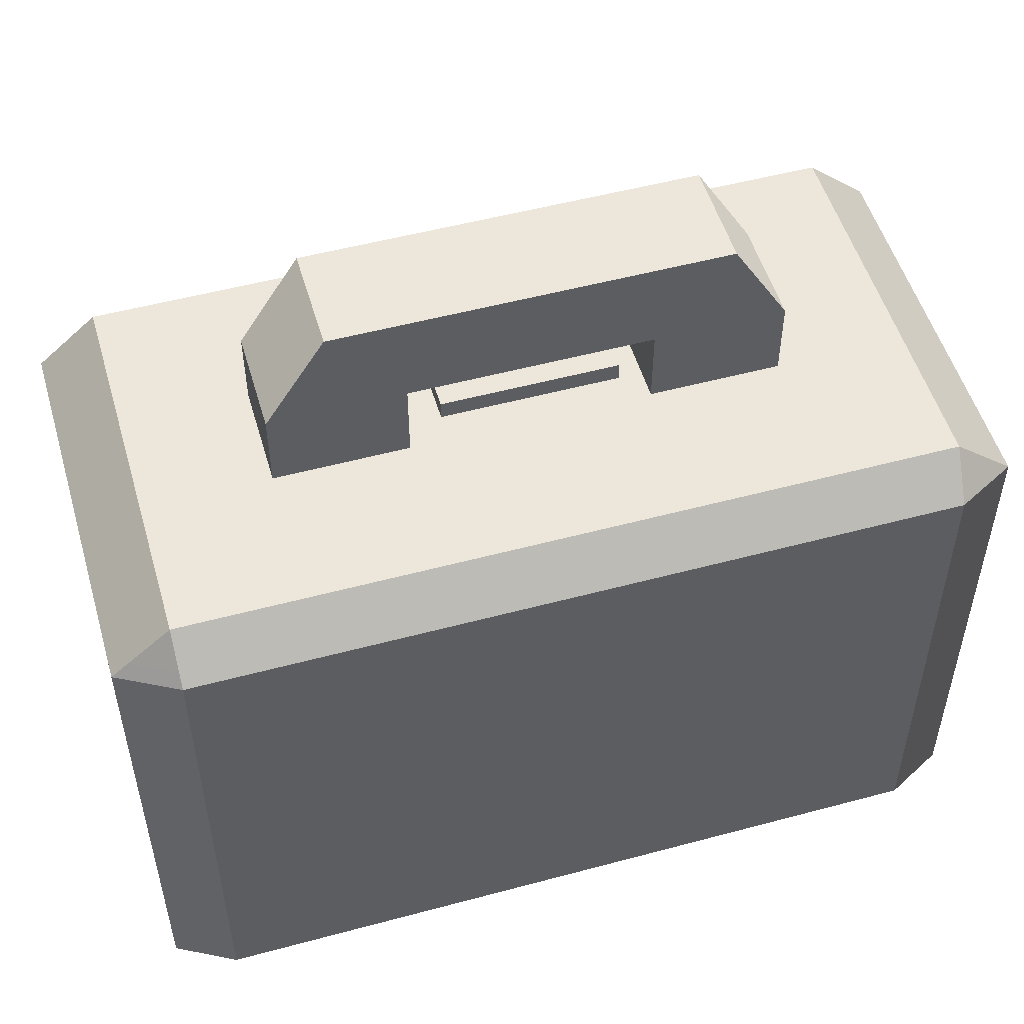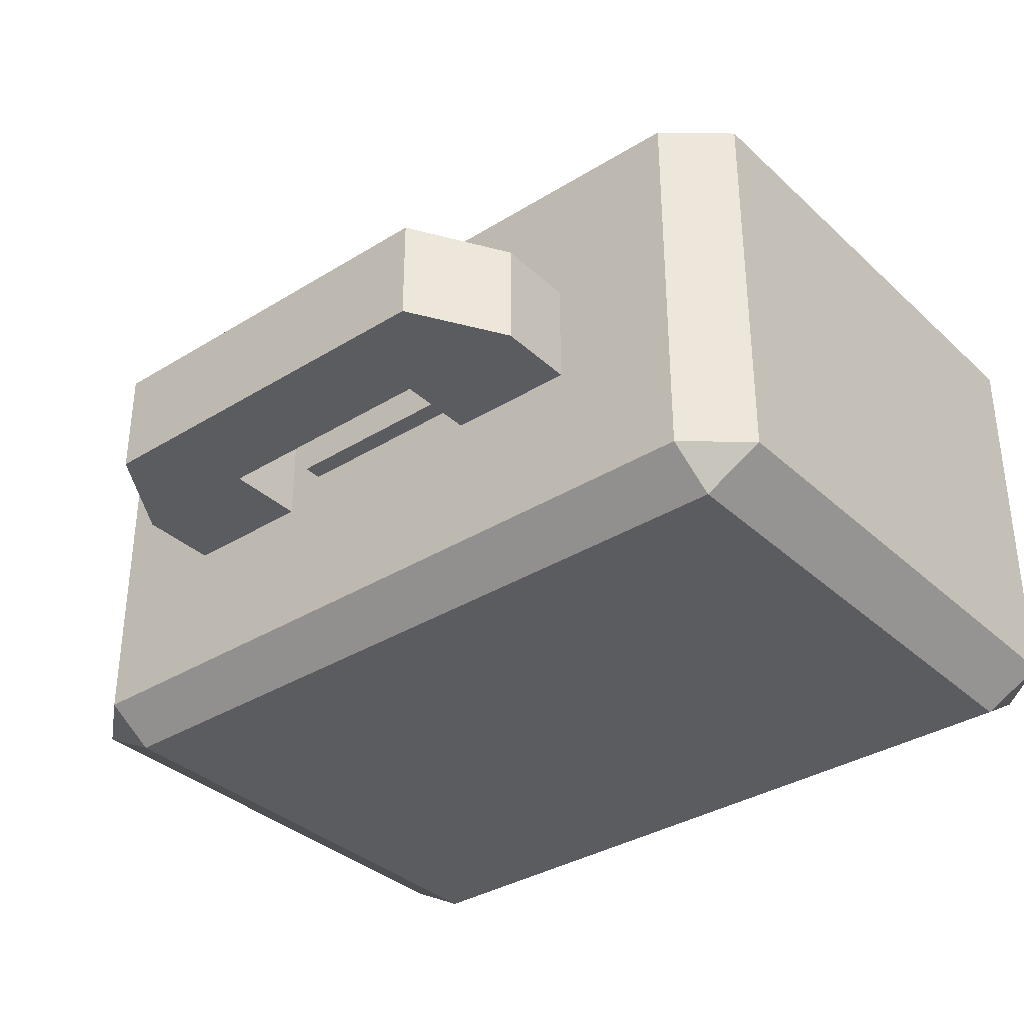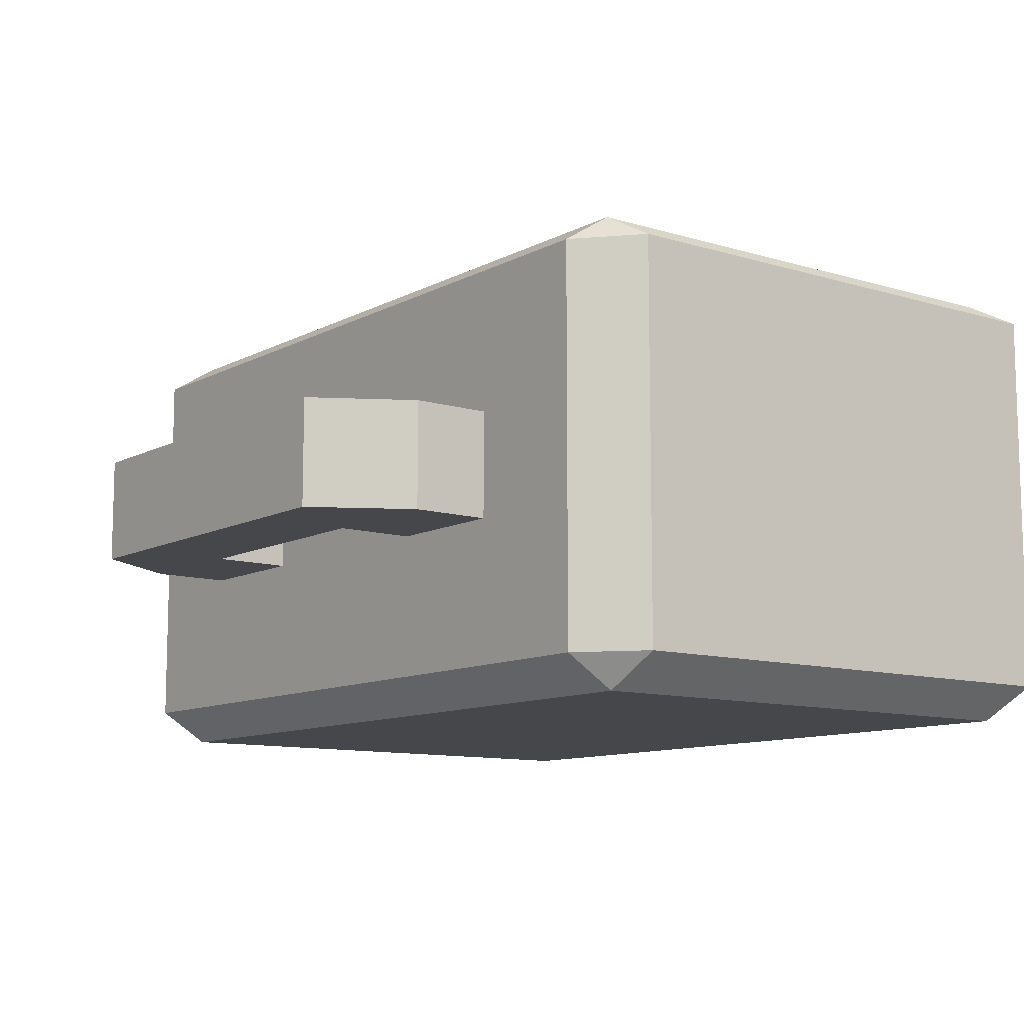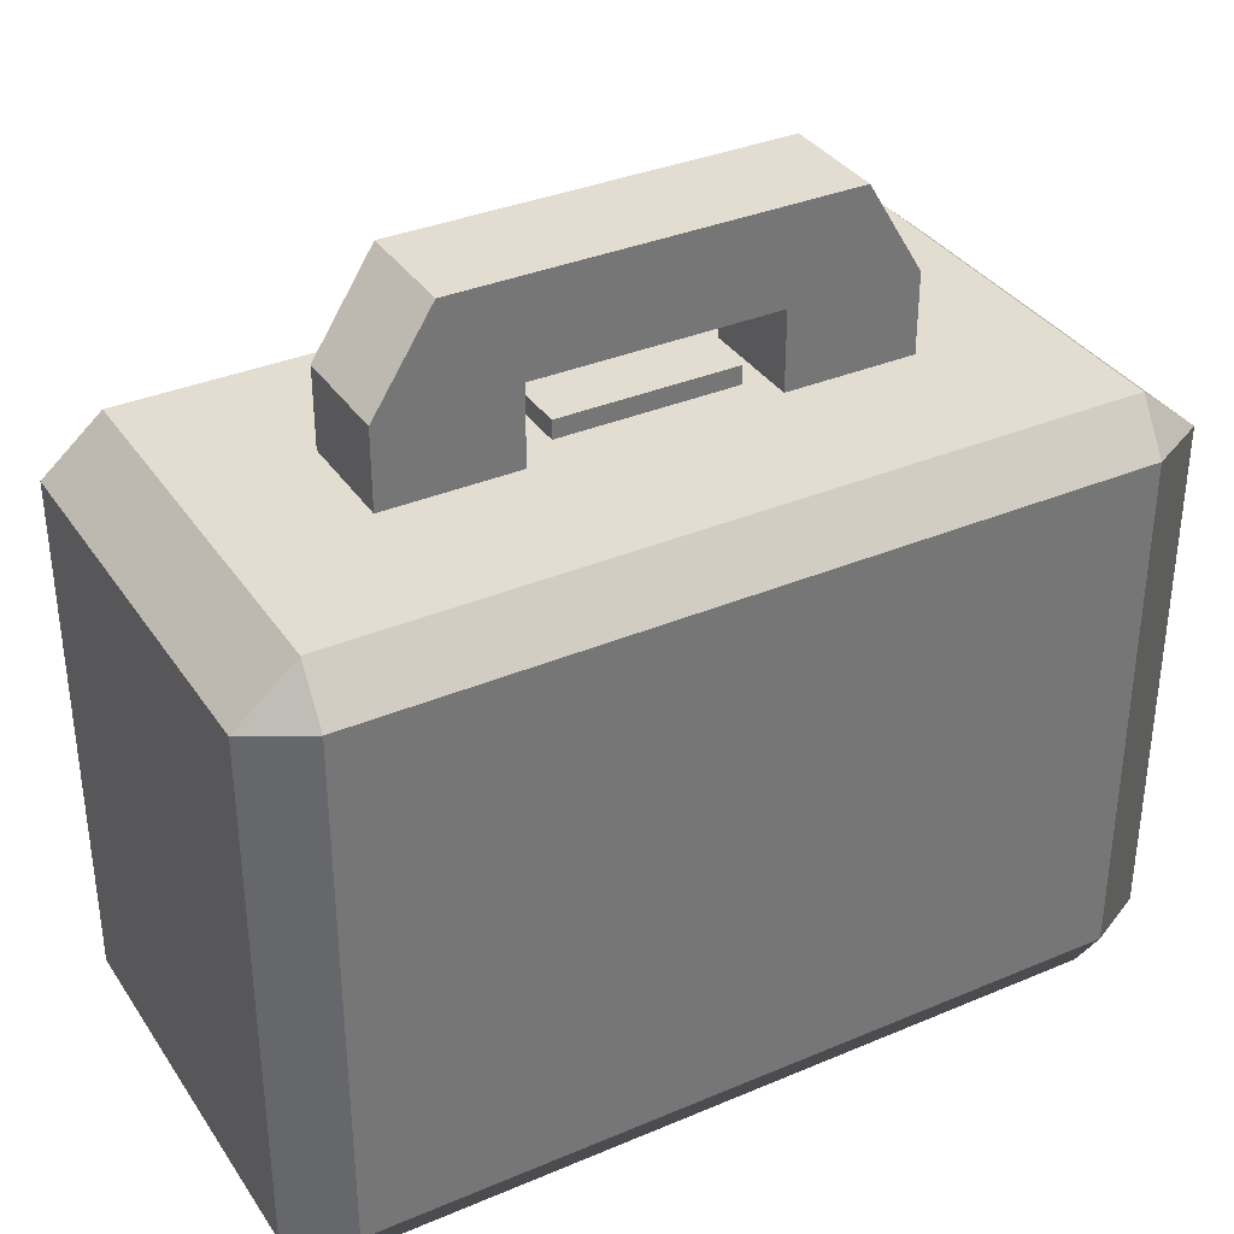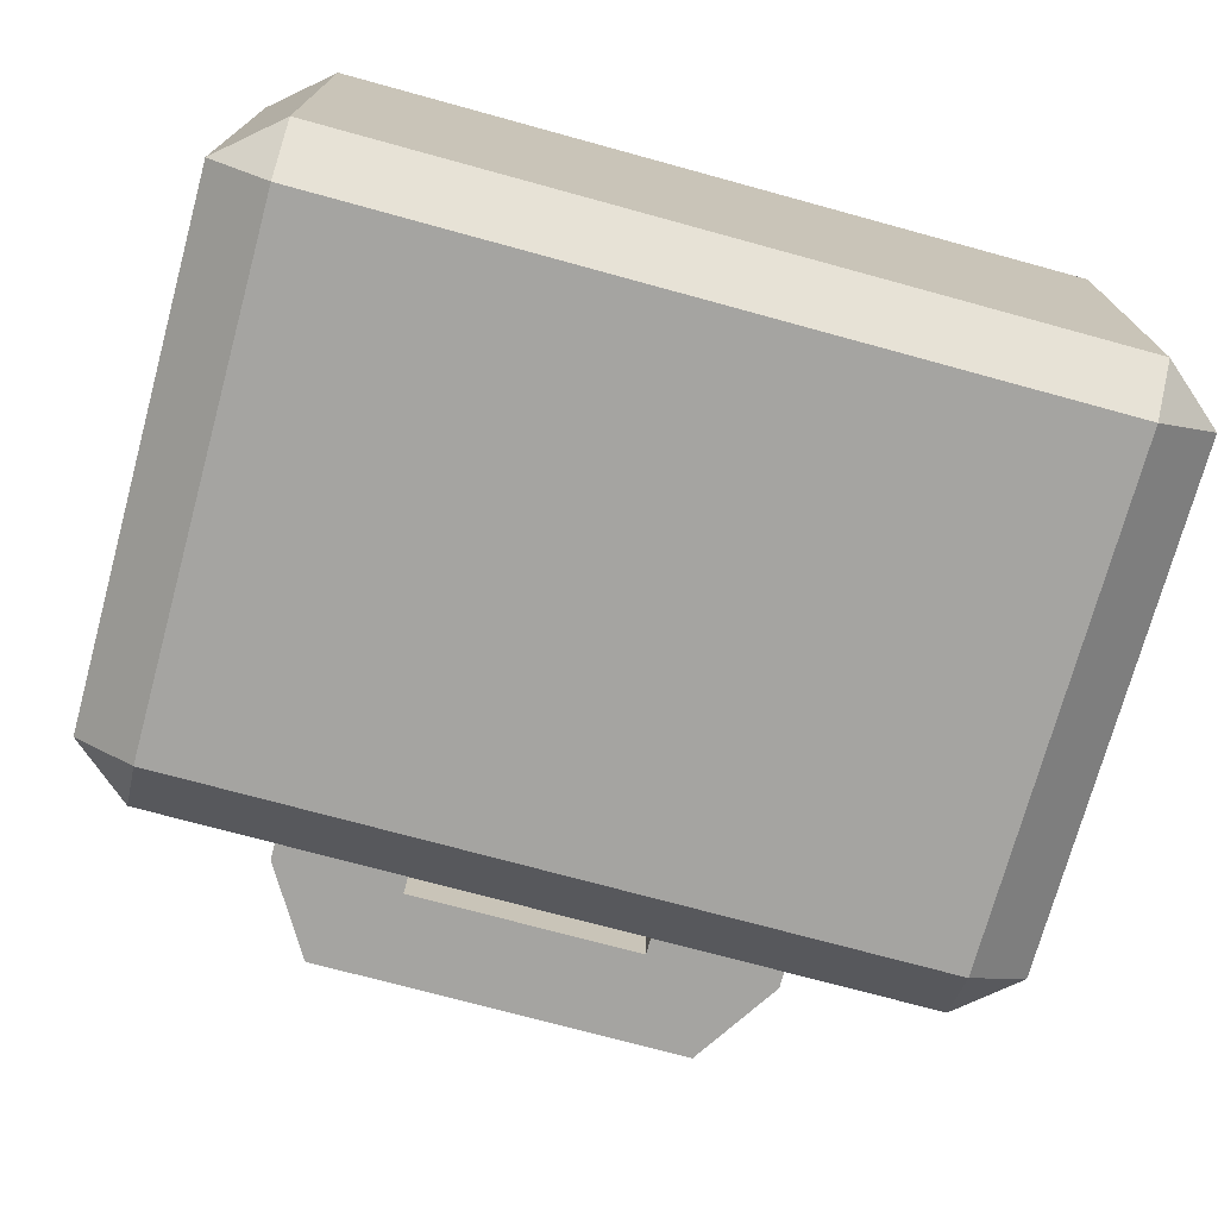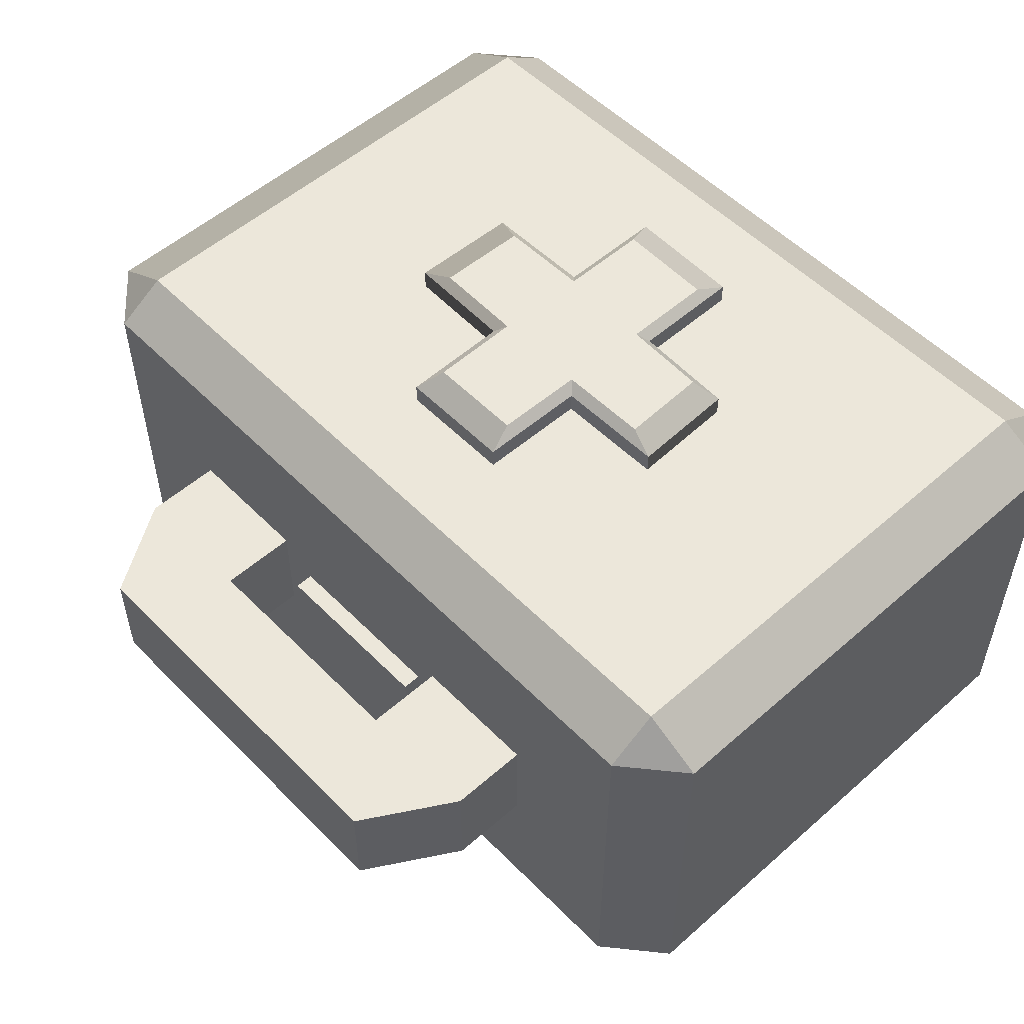
<metadata>
{"format":"obj","ext":"obj","renderer":"f3d","projection":"perspective","resolution":1024,"background":"white","views":[{"elev":52.1,"azim":163.8,"up":"+Y"},{"elev":-35.0,"azim":-140.5,"up":"+Z"},{"elev":-10.5,"azim":-127.5,"up":"+Z"},{"elev":35.1,"azim":150.7,"up":"+Y"},{"elev":-73.3,"azim":-15.3,"up":"+Z"},{"elev":53.6,"azim":-133.1,"up":"+Z"}]}
</metadata>
<code>
o Medkit_Cube
v 24.32 64.4 14.65
v 24.32 97.92 14.65
v 11.08 84.56 14.65
v 10.92 77.37 14.65
v 3.728 77.29 14.65
v 3.728 70.26 14.65
v -3.959 70.43 14.65
v -24.32 64.4 14.65
v 3.811 91.84 14.65
v -24.32 97.92 14.65
v 3.893 84.73 14.65
v -3.711 91.84 14.65
v -10.65 77.87 14.65
v -10.9 84.73 14.65
v -3.794 84.81 14.65
v -3.959 77.62 14.65
v 28.13 64.4 -12.61
v 28.13 97.92 -12.61
v 28.13 97.92 12.61
v 28.13 64.4 12.61
v 24.32 101.2 -12.61
v -24.32 101.2 -12.61
v -24.32 101.2 12.61
v 24.32 101.2 12.61
v -28.13 64.4 12.61
v -28.13 97.92 12.61
v -28.13 97.92 -12.61
v -28.13 64.4 -12.61
v -24.32 64.4 -14.65
v -24.32 97.92 -14.65
v 24.32 97.92 -14.65
v 24.32 64.4 -14.65
v -24.32 61.14 12.61
v -24.32 61.14 -12.61
v 24.32 61.14 12.61
v 24.32 61.14 -12.61
v 3.728 77.29 16
v 3.728 70.26 16
v -10.9 84.73 16
v -3.794 84.81 16
v 11.08 84.56 16
v 10.92 77.37 16
v -10.65 77.87 16
v -8.789 78.44 16.6
v -8.993 84.1 16.6
v 3.811 91.84 16
v 3.893 84.73 16
v -3.959 70.43 16
v -3.711 91.84 16
v -3.959 77.62 16
v 9.013 78.03 16.6
v 9.149 83.96 16.6
v 3.216 84.1 16.6
v 3.079 77.96 16.6
v -3.264 72.3 16.6
v 3.079 72.16 16.6
v -3.264 78.23 16.6
v -3.128 84.17 16.6
v 3.147 89.96 16.6
v -3.059 89.96 16.6
v -15.99 99.63 3.411
v -15.99 106.2 3.411
v -15.99 106.2 -3.411
v -15.99 99.63 -3.411
v -7.66 106.2 -3.411
v -7.66 99.63 -3.411
v -12.41 112.2 -3.411
v -7.66 112.2 -3.411
v 7.7 112.2 -3.411
v 7.7 106.2 -3.411
v 12.38 112.2 -3.411
v 16.24 106.2 -3.411
v 16.24 99.46 -3.411
v 7.7 99.46 -3.411
v -7.66 106.2 3.411
v -7.66 99.63 3.411
v -7.66 112.2 3.411
v 7.7 106.2 3.411
v -12.41 112.2 3.411
v 7.7 112.2 3.411
v 16.24 106.2 3.411
v 7.7 99.46 3.411
v 12.38 112.2 3.411
v 16.24 99.46 3.411
v -6.151 98.55 1.581
v -6.151 102.4 1.581
v -6.151 102.4 -1.581
v -6.151 98.55 -1.581
v 5.264 102.4 -1.581
v 5.264 98.55 -1.581
v 5.264 102.4 1.581
v 5.264 98.55 1.581
f 1 2 3
f 1 3 4
f 1 4 5
f 1 5 6
f 1 6 7
f 8 1 7
f 9 3 2
f 10 9 2
f 9 11 3
f 10 12 9
f 13 14 10
f 13 10 8
f 10 14 15
f 10 15 12
f 7 13 8
f 7 16 13
f 17 18 19
f 17 19 20
f 21 22 23
f 21 23 24
f 25 26 27
f 25 27 28
f 29 30 31
f 29 31 32
f 33 8 25
f 10 23 26
f 34 28 29
f 22 30 27
f 35 20 1
f 24 2 19
f 36 32 17
f 21 18 31
f 34 33 25
f 34 25 28
f 8 10 26
f 8 26 25
f 23 22 27
f 23 27 26
f 30 29 28
f 30 28 27
f 36 34 29
f 36 29 32
f 22 21 31
f 22 31 30
f 18 17 32
f 18 32 31
f 35 36 17
f 35 17 20
f 21 24 19
f 21 19 18
f 2 1 20
f 2 20 19
f 33 35 1
f 33 1 8
f 24 23 10
f 24 10 2
f 34 36 35
f 34 35 33
f 6 5 37
f 6 37 38
f 15 14 39
f 15 39 40
f 4 3 41
f 4 41 42
f 39 43 44
f 39 44 45
f 11 9 46
f 11 46 47
f 7 6 38
f 7 38 48
f 12 15 40
f 12 40 49
f 5 4 42
f 5 42 37
f 14 13 43
f 14 43 39
f 3 11 47
f 3 47 41
f 16 7 48
f 16 48 50
f 13 16 50
f 13 50 43
f 9 12 49
f 9 49 46
f 51 52 53
f 54 51 53
f 55 56 54
f 53 55 54
f 53 57 55
f 53 44 57
f 53 45 44
f 53 58 45
f 53 59 60
f 53 60 58
f 47 46 59
f 47 59 53
f 48 38 56
f 48 56 55
f 46 49 60
f 46 60 59
f 37 42 51
f 37 51 54
f 40 39 45
f 40 45 58
f 49 40 58
f 49 58 60
f 41 47 53
f 41 53 52
f 50 48 55
f 50 55 57
f 38 37 54
f 38 54 56
f 43 50 57
f 43 57 44
f 42 41 52
f 42 52 51
f 61 62 63
f 61 63 64
f 64 63 65
f 64 65 66
f 65 63 67
f 65 67 68
f 65 68 69
f 65 69 70
f 70 69 71
f 70 71 72
f 70 72 73
f 70 73 74
f 66 65 75
f 66 75 76
f 76 75 62
f 76 62 61
f 62 75 77
f 77 75 78
f 62 77 79
f 77 78 80
f 80 78 81
f 81 78 82
f 80 81 83
f 81 82 84
f 68 67 79
f 68 79 77
f 68 77 80
f 68 80 69
f 69 80 83
f 69 83 71
f 63 62 79
f 63 79 67
f 75 65 70
f 75 70 78
f 81 72 71
f 81 71 83
f 72 81 84
f 72 84 73
f 78 70 74
f 78 74 82
f 85 86 87
f 85 87 88
f 88 87 89
f 88 89 90
f 90 89 91
f 90 91 92
f 92 91 86
f 92 86 85
f 89 87 86
f 89 86 91

</code>
